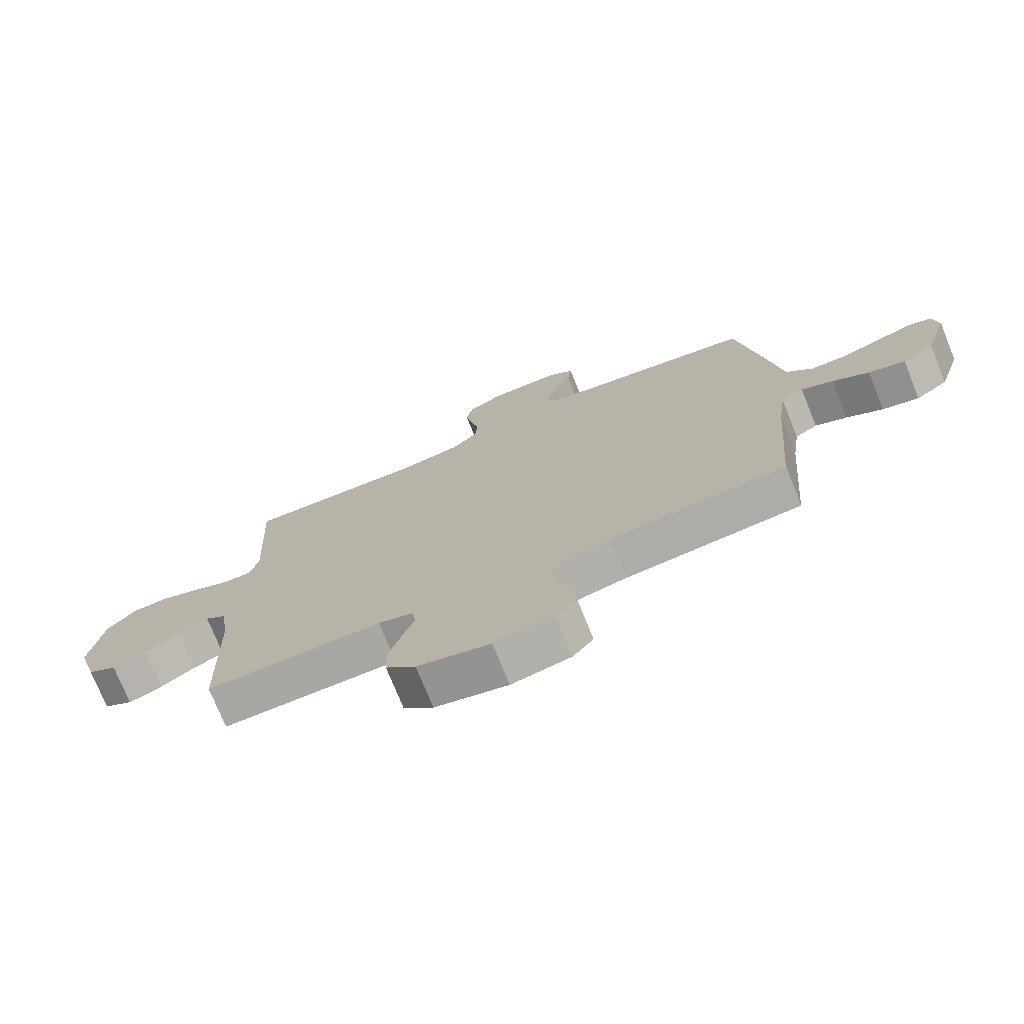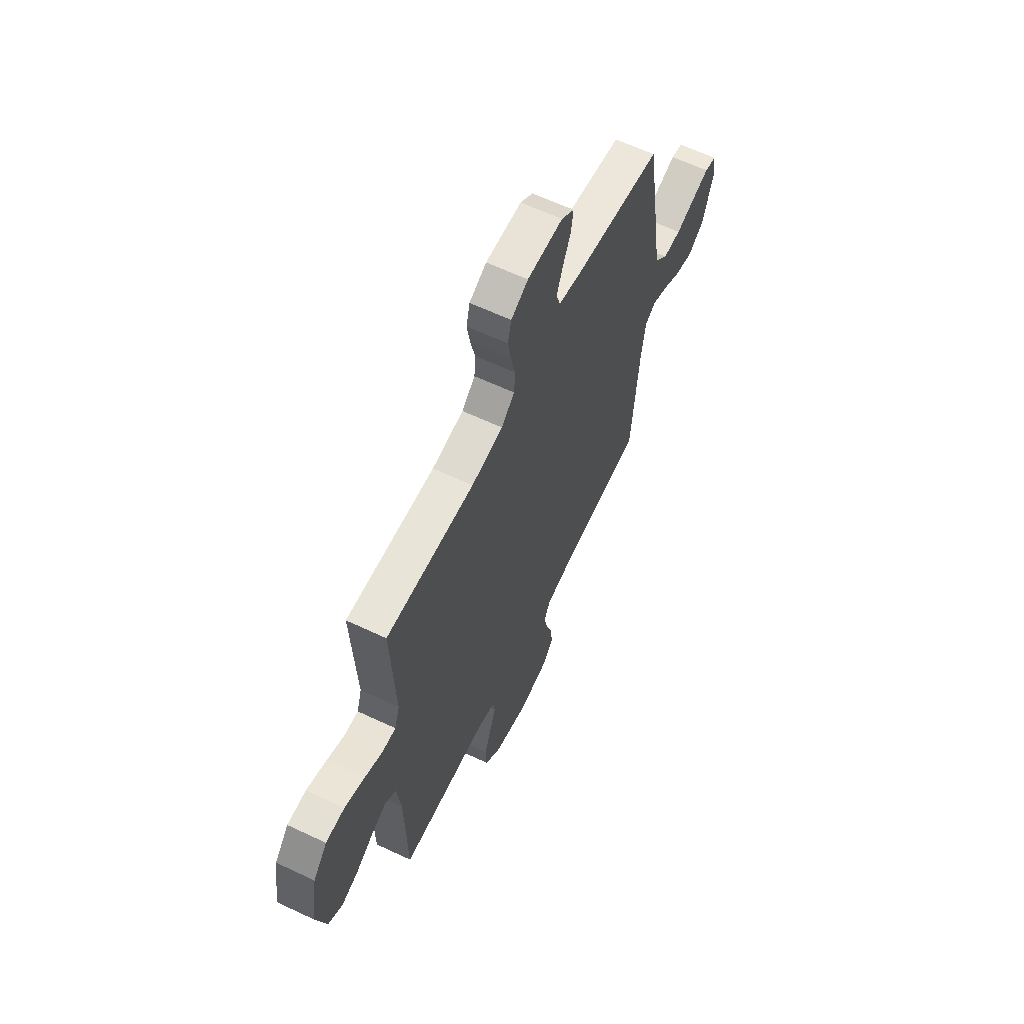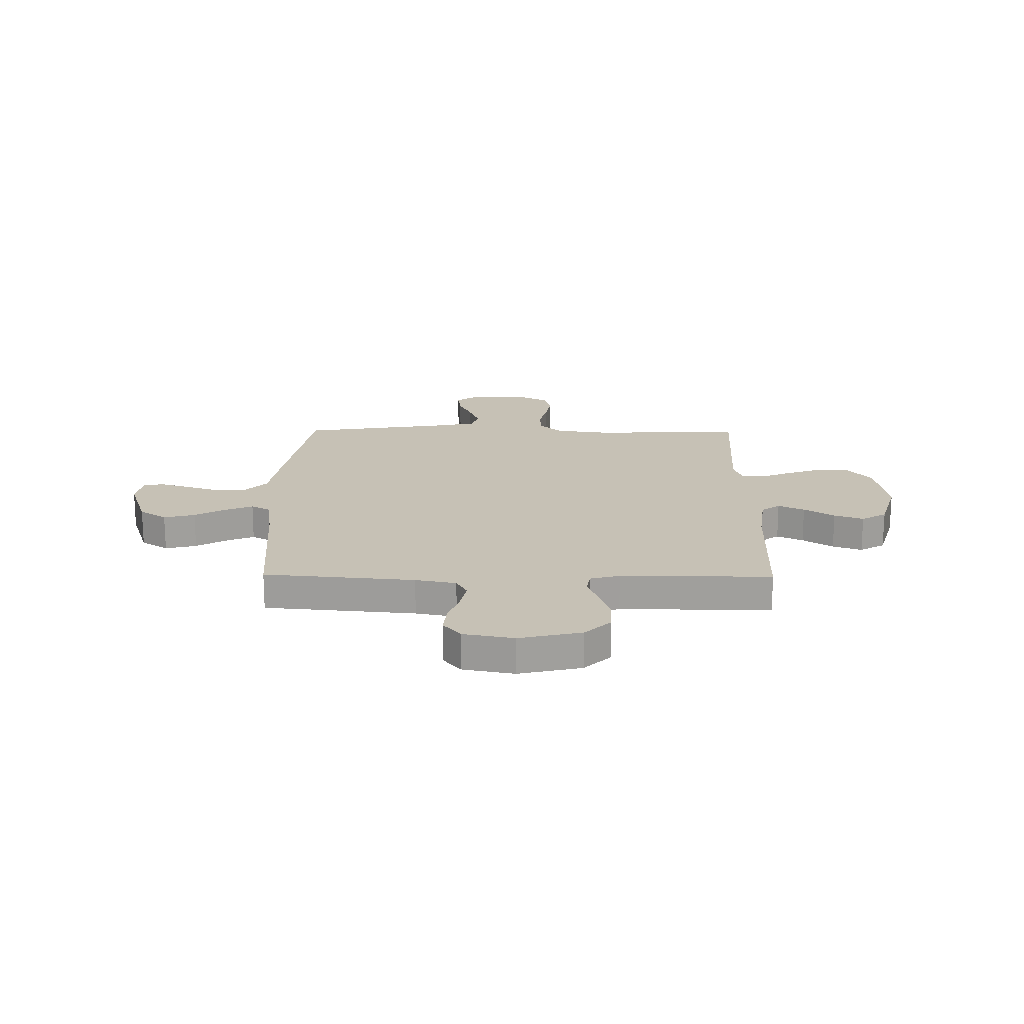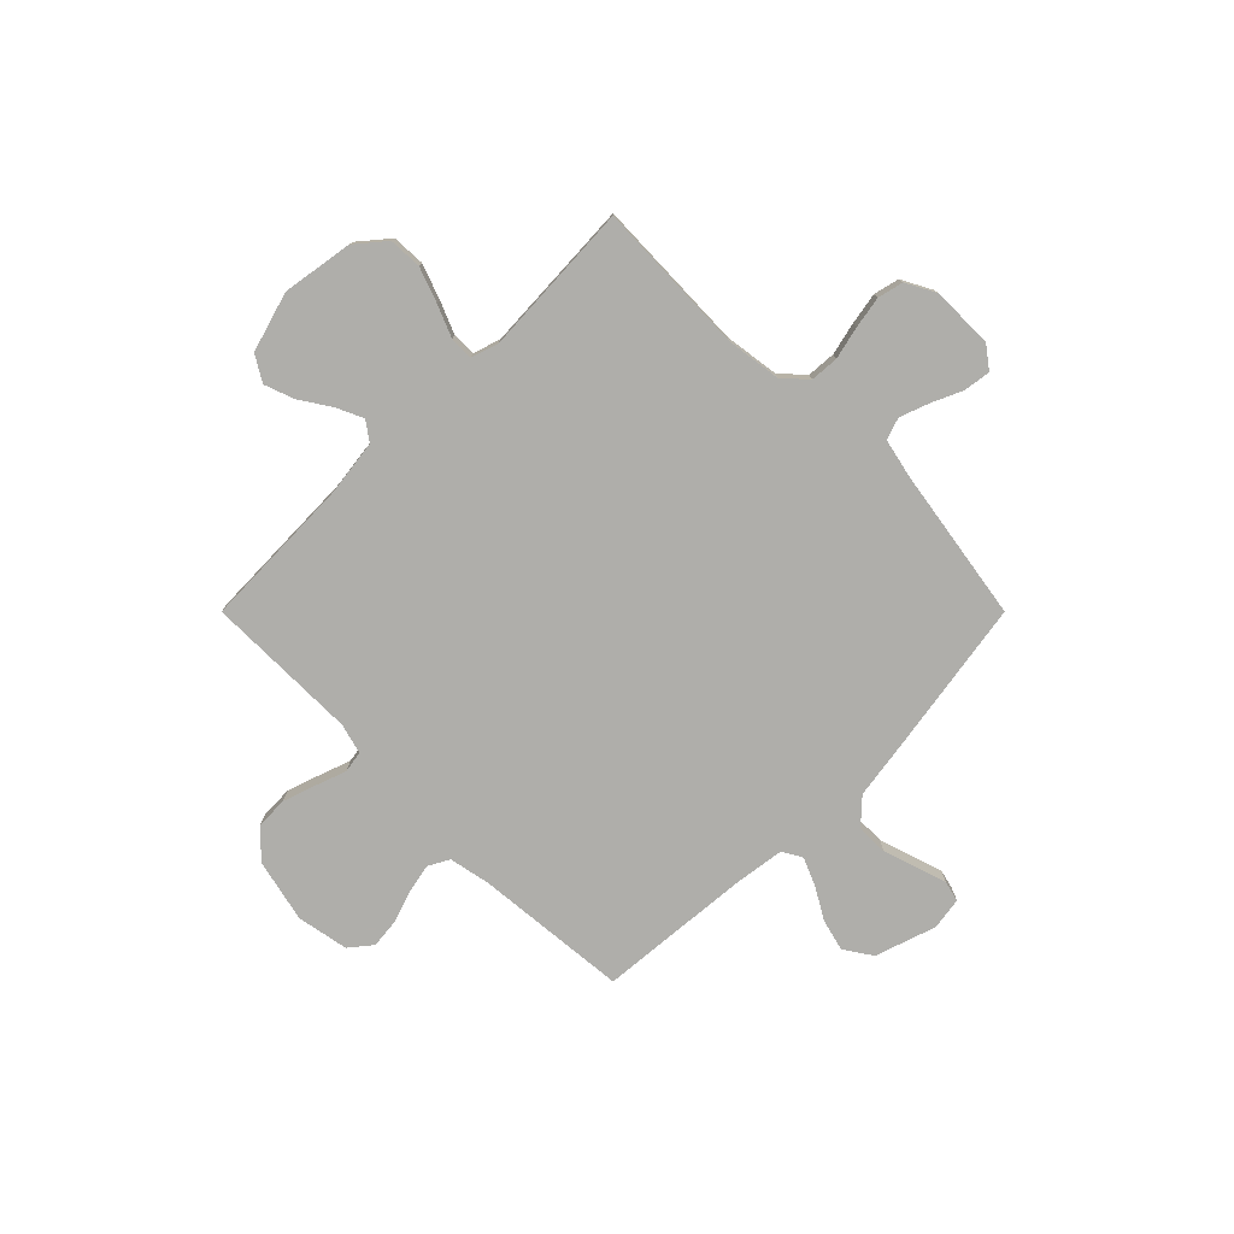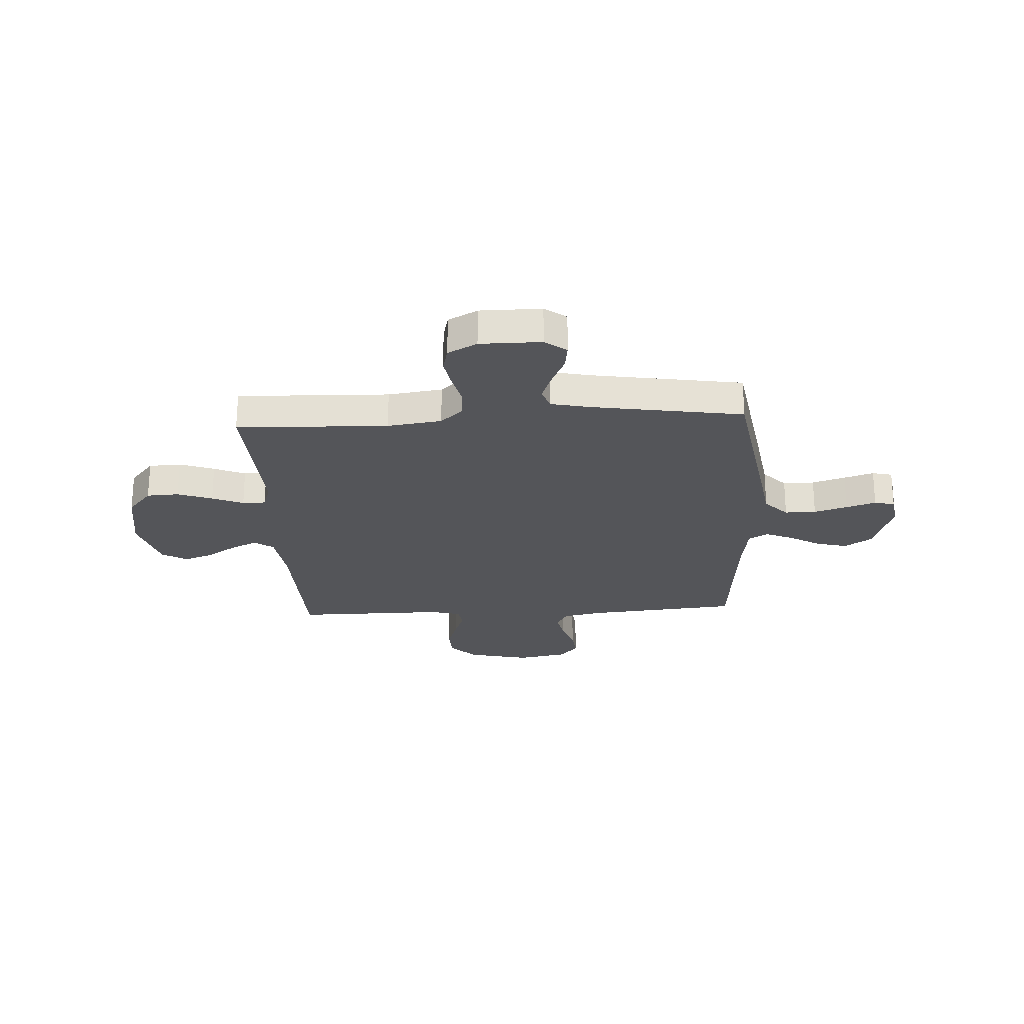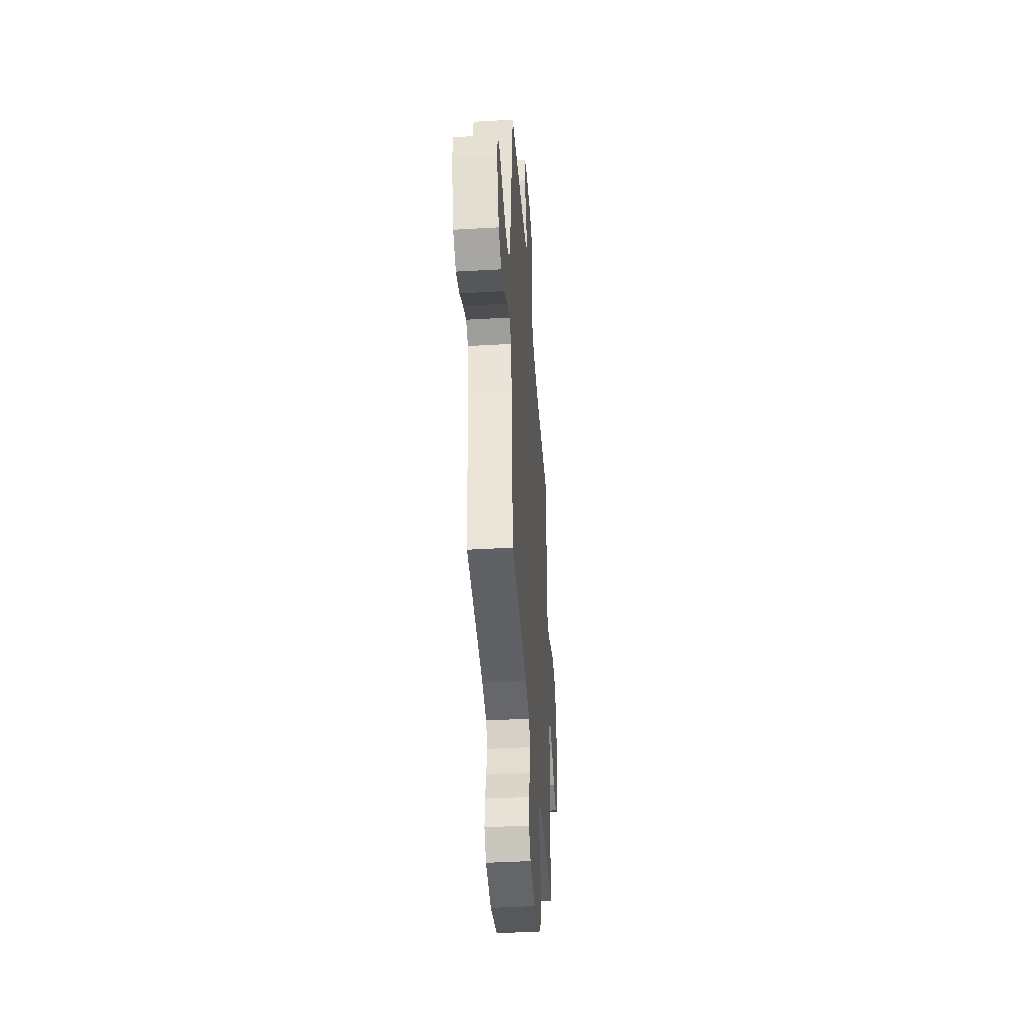
<metadata>
{"format":"obj","ext":"obj","renderer":"f3d","projection":"perspective","resolution":1024,"background":"white","views":[{"elev":-74.4,"azim":22.0,"up":"+Z"},{"elev":62.5,"azim":-64.4,"up":"+Z"},{"elev":18.7,"azim":-179.3,"up":"+Y"},{"elev":-77.6,"azim":-45.0,"up":"+Y"},{"elev":-24.6,"azim":3.2,"up":"+Y"},{"elev":-41.0,"azim":94.0,"up":"+Z"}]}
</metadata>
<code>
v 0.5 0.07 -0.5
v 0.2 0.07 -0.527
v 0.119 0.07 -0.543
v 0.097 0.07 -0.584
v 0.109 0.07 -0.642
v 0.13 0.07 -0.704
v 0.136 0.07 -0.762
v 0.101 0.07 -0.805
v 0 0.07 -0.824
v -0.124 0.07 -0.795
v -0.175 0.07 -0.744
v -0.177 0.07 -0.681
v -0.155 0.07 -0.616
v -0.134 0.07 -0.557
v -0.141 0.07 -0.515
v -0.2 0.07 -0.499
v -0.5 0.07 -0.5
v -0.508 0.07 -0.2
v -0.522 0.07 -0.09
v -0.559 0.07 -0.063
v -0.611 0.07 -0.087
v -0.671 0.07 -0.126
v -0.729 0.07 -0.147
v -0.779 0.07 -0.117
v -0.813 0.07 0
v -0.791 0.07 0.138
v -0.743 0.07 0.195
v -0.679 0.07 0.198
v -0.61 0.07 0.173
v -0.548 0.07 0.147
v -0.502 0.07 0.147
v -0.485 0.07 0.2
v -0.5 0.07 0.5
v -0.2 0.07 0.49
v -0.093 0.07 0.505
v -0.048 0.07 0.546
v -0.044 0.07 0.602
v -0.059 0.07 0.666
v -0.07 0.07 0.728
v -0.058 0.07 0.778
v 0 0.07 0.809
v 0.121 0.07 0.809
v 0.164 0.07 0.777
v 0.157 0.07 0.725
v 0.13 0.07 0.665
v 0.109 0.07 0.608
v 0.123 0.07 0.565
v 0.2 0.07 0.548
v 0.5 0.07 0.5
v 0.548 0.07 0.2
v 0.566 0.07 0.081
v 0.611 0.07 0.033
v 0.673 0.07 0.033
v 0.739 0.07 0.054
v 0.798 0.07 0.073
v 0.838 0.07 0.063
v 0.848 0.07 0
v 0.809 0.07 -0.119
v 0.755 0.07 -0.155
v 0.693 0.07 -0.139
v 0.631 0.07 -0.103
v 0.577 0.07 -0.08
v 0.539 0.07 -0.102
v 0.525 0.07 -0.2
v 0.5 0 -0.5
v 0.2 0 -0.527
v 0.119 0 -0.543
v 0.097 0 -0.584
v 0.109 0 -0.642
v 0.13 0 -0.704
v 0.136 0 -0.762
v 0.101 0 -0.805
v 0 0 -0.824
v -0.124 0 -0.795
v -0.175 0 -0.744
v -0.177 0 -0.681
v -0.155 0 -0.616
v -0.134 0 -0.557
v -0.141 0 -0.515
v -0.2 0 -0.499
v -0.5 0 -0.5
v -0.508 0 -0.2
v -0.522 0 -0.09
v -0.559 0 -0.063
v -0.611 0 -0.087
v -0.671 0 -0.126
v -0.729 0 -0.147
v -0.779 0 -0.117
v -0.813 0 0
v -0.791 0 0.138
v -0.743 0 0.195
v -0.679 0 0.198
v -0.61 0 0.173
v -0.548 0 0.147
v -0.502 0 0.147
v -0.485 0 0.2
v -0.5 0 0.5
v -0.2 0 0.49
v -0.093 0 0.505
v -0.048 0 0.546
v -0.044 0 0.602
v -0.059 0 0.666
v -0.07 0 0.728
v -0.058 0 0.778
v 0 0 0.809
v 0.121 0 0.809
v 0.164 0 0.777
v 0.157 0 0.725
v 0.13 0 0.665
v 0.109 0 0.608
v 0.123 0 0.565
v 0.2 0 0.548
v 0.5 0 0.5
v 0.548 0 0.2
v 0.566 0 0.081
v 0.611 0 0.033
v 0.673 0 0.033
v 0.739 0 0.054
v 0.798 0 0.073
v 0.838 0 0.063
v 0.848 0 0
v 0.809 0 -0.119
v 0.755 0 -0.155
v 0.693 0 -0.139
v 0.631 0 -0.103
v 0.577 0 -0.08
v 0.539 0 -0.102
v 0.525 0 -0.2
f 58 59 60 61
f 58 61 62
f 57 58 62
f 54 55 56 57
f 53 54 57 62
f 52 53 62 63
f 48 49 50 51
f 47 48 51
f 42 43 44 45
f 42 45 46
f 41 42 46
f 40 41 46 47
f 37 38 39 40
f 32 33 34
f 31 32 34 35
f 27 28 29 30
f 25 26 27 30
f 25 30 31
f 24 25 31
f 21 22 23 24
f 20 21 24 31
f 19 20 31 35
f 16 17 18
f 15 16 18 19
f 11 12 13 14
f 9 10 11 14
f 9 14 15
f 8 9 15
f 5 6 7 8
f 4 5 8 15
f 3 4 15 19
f 64 1 2
f 63 64 2 3
f 51 52 63 3
f 37 40 47
f 36 37 47 51
f 35 36 51
f 3 19 35 51
f 125 124 123 122
f 126 125 122
f 126 122 121
f 121 120 119 118
f 126 121 118 117
f 127 126 117 116
f 115 114 113 112
f 115 112 111
f 109 108 107 106
f 110 109 106
f 110 106 105
f 111 110 105 104
f 104 103 102 101
f 98 97 96
f 99 98 96 95
f 94 93 92 91
f 94 91 90 89
f 95 94 89
f 95 89 88
f 88 87 86 85
f 95 88 85 84
f 99 95 84 83
f 82 81 80
f 83 82 80 79
f 78 77 76 75
f 78 75 74 73
f 79 78 73
f 79 73 72
f 72 71 70 69
f 79 72 69 68
f 83 79 68 67
f 66 65 128
f 67 66 128 127
f 67 127 116 115
f 111 104 101
f 115 111 101 100
f 115 100 99
f 115 99 83 67
f 1 65 66 2
f 2 66 67 3
f 3 67 68 4
f 4 68 69 5
f 5 69 70 6
f 6 70 71 7
f 7 71 72 8
f 8 72 73 9
f 9 73 74 10
f 10 74 75 11
f 11 75 76 12
f 12 76 77 13
f 13 77 78 14
f 14 78 79 15
f 15 79 80 16
f 16 80 81 17
f 17 81 82 18
f 18 82 83 19
f 19 83 84 20
f 20 84 85 21
f 21 85 86 22
f 22 86 87 23
f 23 87 88 24
f 24 88 89 25
f 25 89 90 26
f 26 90 91 27
f 27 91 92 28
f 28 92 93 29
f 29 93 94 30
f 30 94 95 31
f 31 95 96 32
f 32 96 97 33
f 33 97 98 34
f 34 98 99 35
f 35 99 100 36
f 36 100 101 37
f 37 101 102 38
f 38 102 103 39
f 39 103 104 40
f 40 104 105 41
f 41 105 106 42
f 42 106 107 43
f 43 107 108 44
f 44 108 109 45
f 45 109 110 46
f 46 110 111 47
f 47 111 112 48
f 48 112 113 49
f 49 113 114 50
f 50 114 115 51
f 51 115 116 52
f 52 116 117 53
f 53 117 118 54
f 54 118 119 55
f 55 119 120 56
f 56 120 121 57
f 57 121 122 58
f 58 122 123 59
f 59 123 124 60
f 60 124 125 61
f 61 125 126 62
f 62 126 127 63
f 63 127 128 64
f 64 128 65 1

</code>
